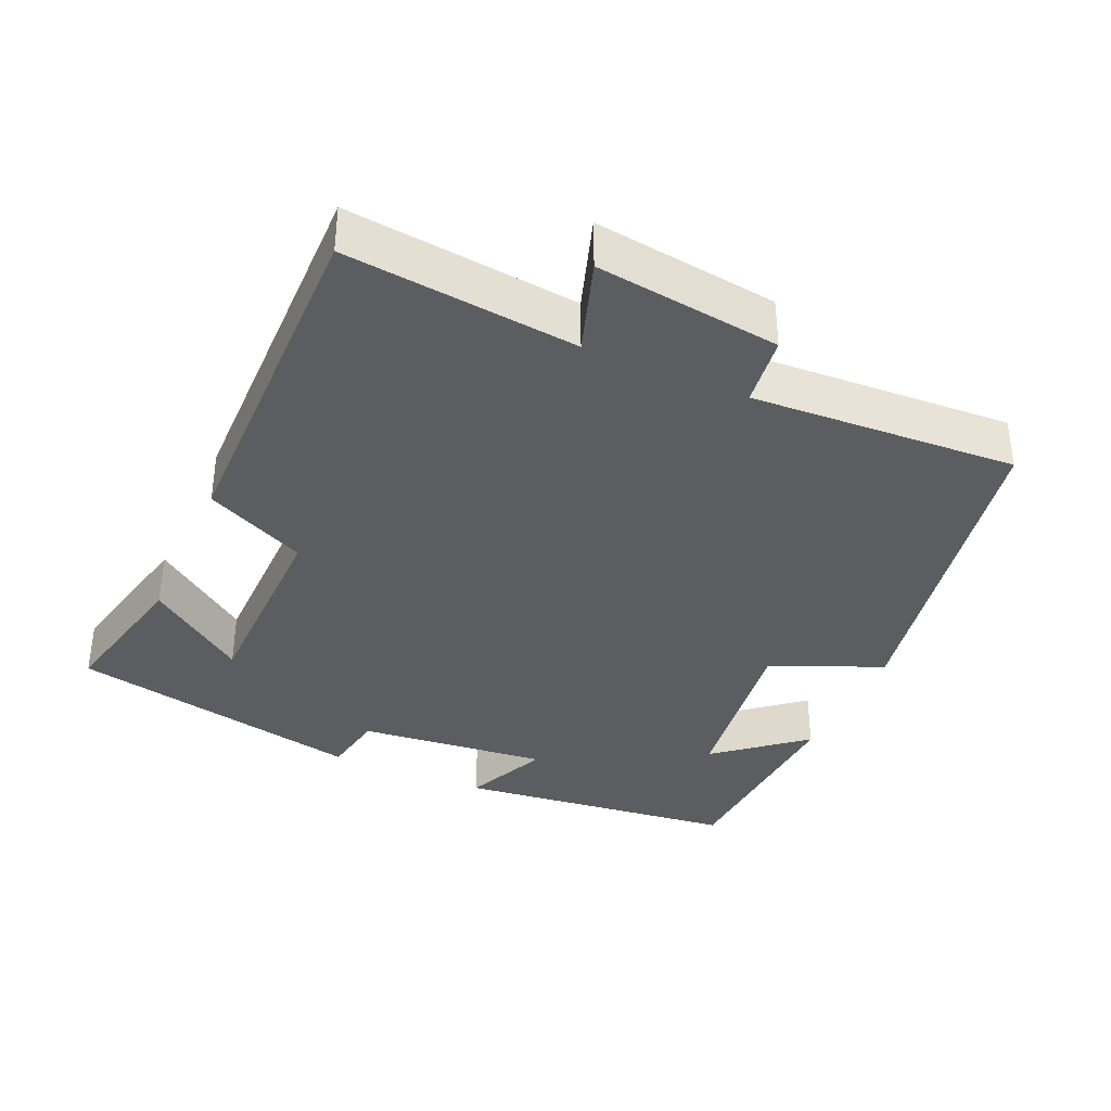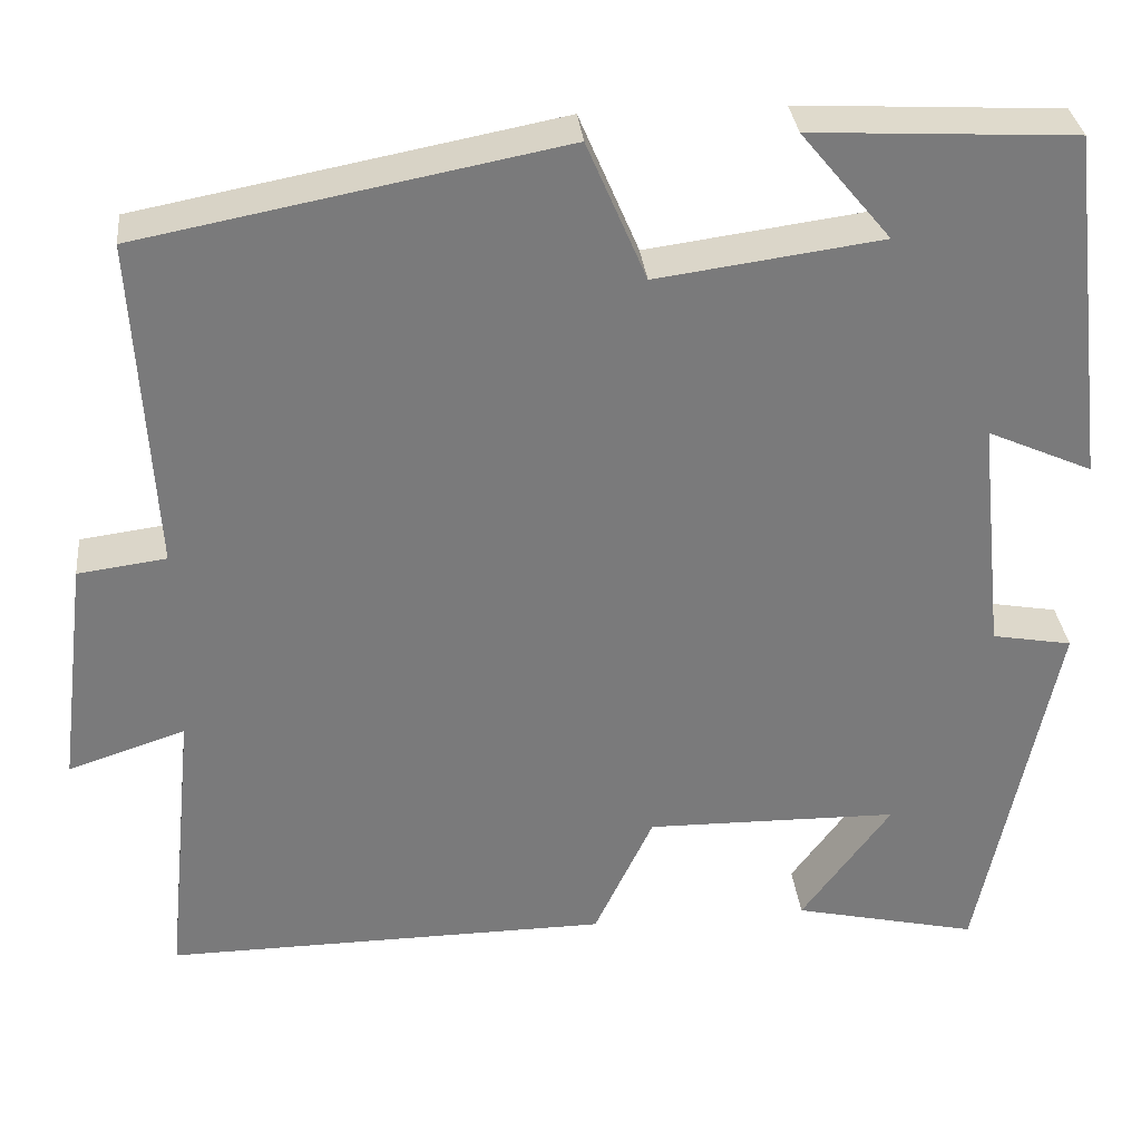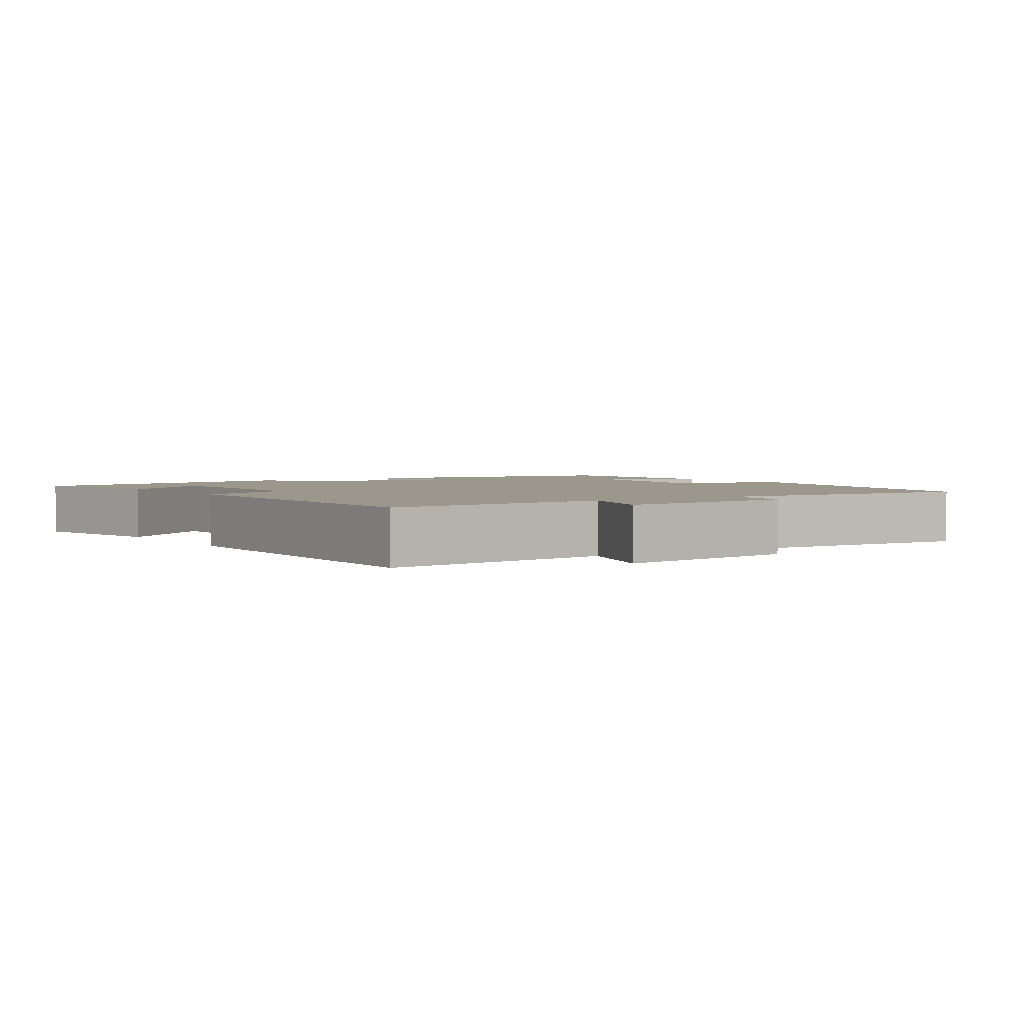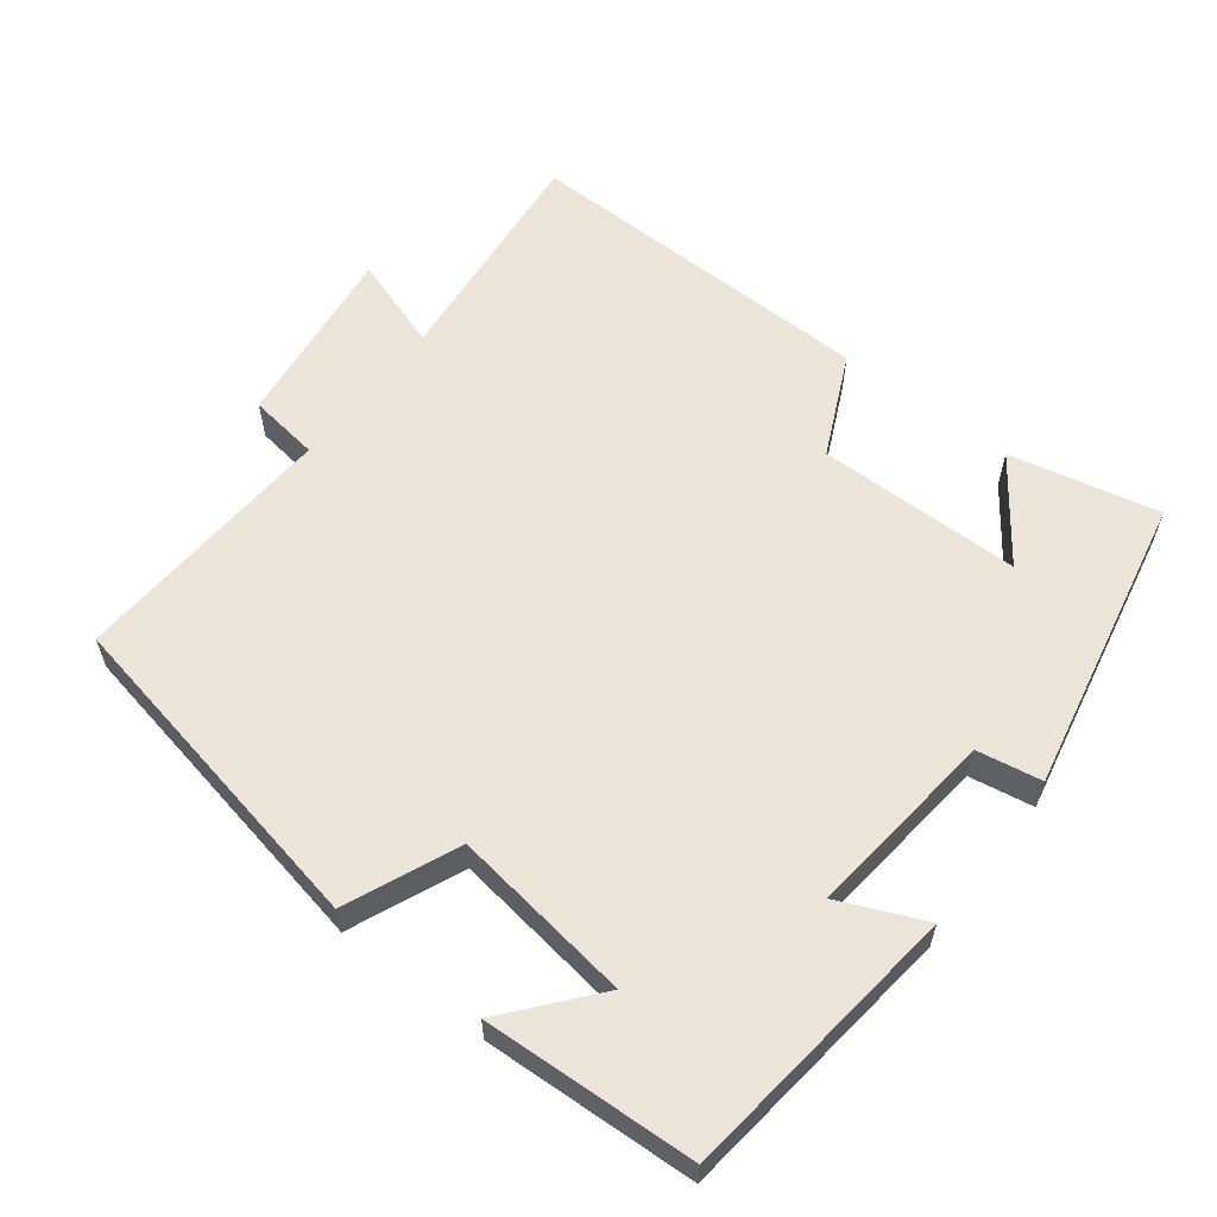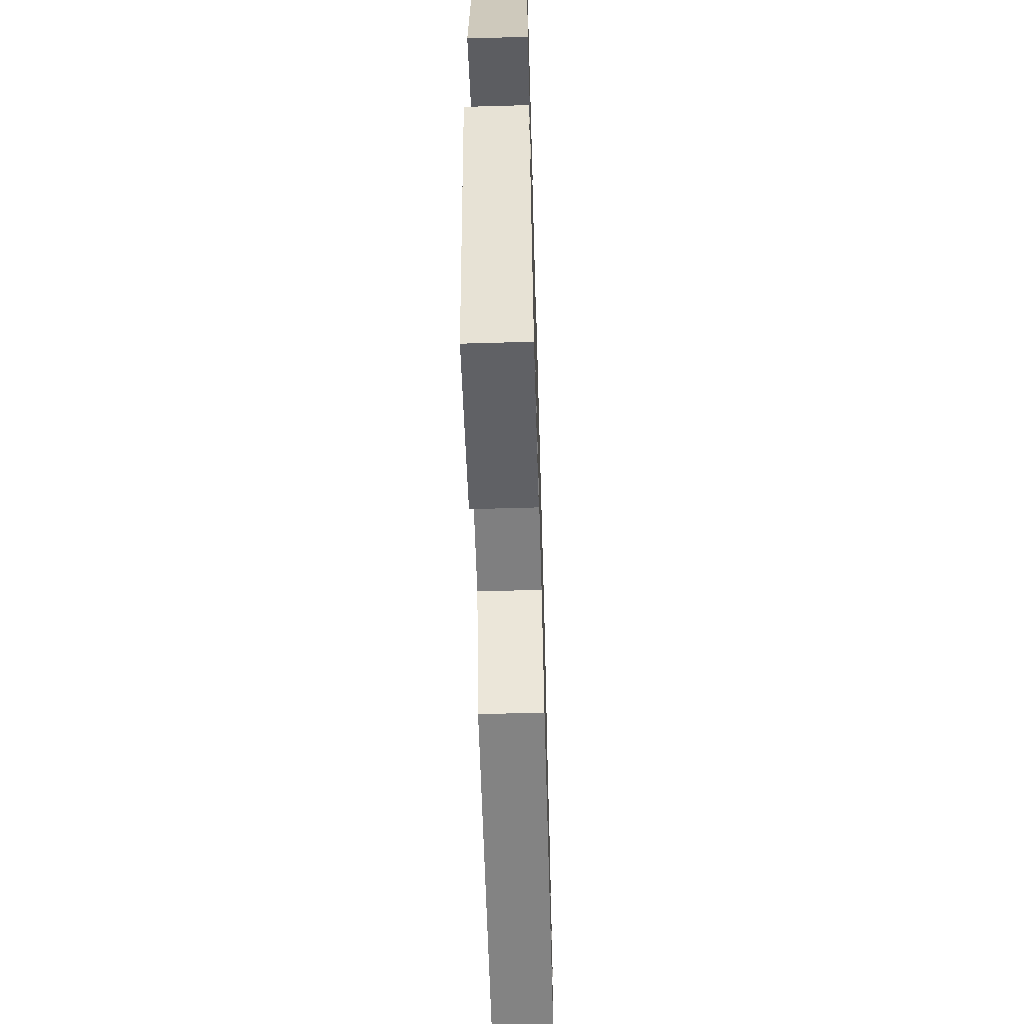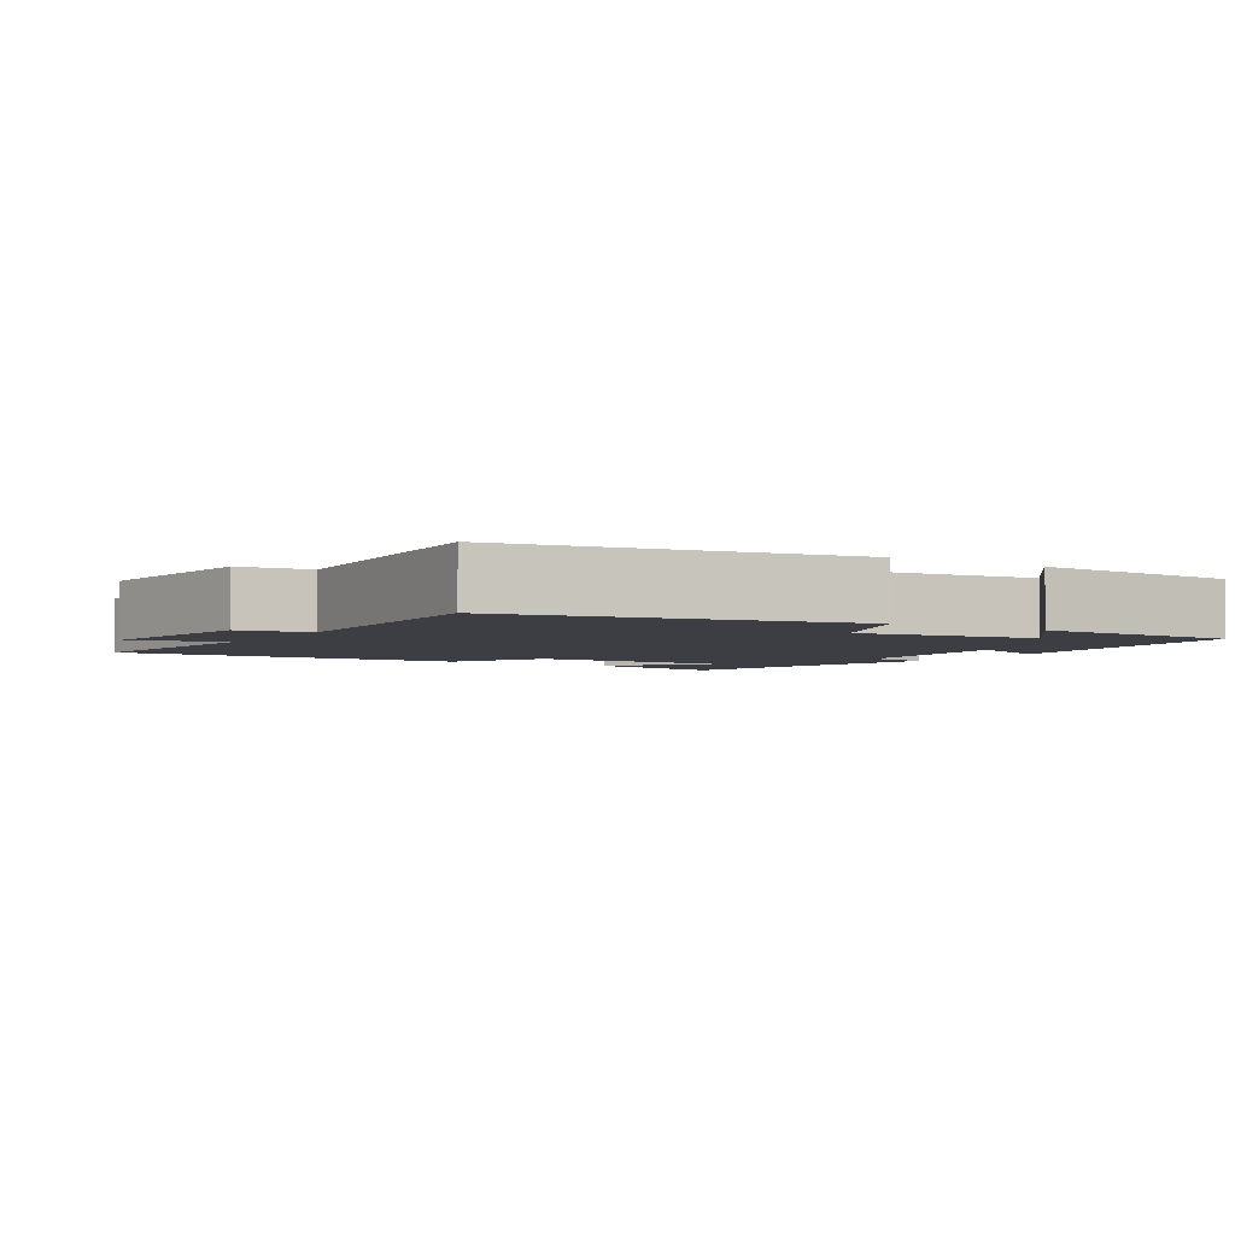
<metadata>
{"format":"obj","ext":"obj","renderer":"f3d","projection":"perspective","resolution":1024,"background":"white","views":[{"elev":-36.6,"azim":-114.0,"up":"+Y"},{"elev":32.3,"azim":-5.9,"up":"+Z"},{"elev":2.6,"azim":-123.7,"up":"+Y"},{"elev":59.6,"azim":37.8,"up":"+Y"},{"elev":-60.5,"azim":91.7,"up":"+Z"},{"elev":-3.7,"azim":-32.0,"up":"+Y"}]}
</metadata>
<code>
v -0.533 0.07 -0.505
v -0.5 0.07 -0.184
v -0.63 0.07 -0.227
v -0.598 0.07 0.029
v -0.5 0.07 0.042
v -0.521 0.07 0.411
v -0.055 0.07 0.5
v 0.011 0.07 0.345
v 0.261 0.07 0.379
v 0.161 0.07 0.5
v 0.454 0.07 0.484
v 0.5 0.07 0.092
v 0.383 0.07 0.144
v 0.411 0.07 -0.12
v 0.5 0.07 -0.136
v 0.415 0.07 -0.547
v 0.209 0.07 -0.5
v 0.309 0.07 -0.364
v 0.027 0.07 -0.36
v -0.039 0.07 -0.5
v -0.533 0 -0.505
v -0.5 0 -0.184
v -0.63 0 -0.227
v -0.598 0 0.029
v -0.5 0 0.042
v -0.521 0 0.411
v -0.055 0 0.5
v 0.011 0 0.345
v 0.261 0 0.379
v 0.161 0 0.5
v 0.454 0 0.484
v 0.5 0 0.092
v 0.383 0 0.144
v 0.411 0 -0.12
v 0.5 0 -0.136
v 0.415 0 -0.547
v 0.209 0 -0.5
v 0.309 0 -0.364
v 0.027 0 -0.36
v -0.039 0 -0.5
f 19 20 1 2
f 18 19 2
f 15 16 17 18
f 14 15 18 2
f 13 14 2
f 11 12 13
f 9 10 11
f 13 2 3
f 11 13 3
f 9 11 3
f 5 6 7 8
f 5 8 9 3
f 3 4 5
f 22 21 40 39
f 22 39 38
f 38 37 36 35
f 22 38 35 34
f 22 34 33
f 33 32 31
f 31 30 29
f 23 22 33
f 23 33 31
f 23 31 29
f 28 27 26 25
f 23 29 28 25
f 25 24 23
f 1 21 22 2
f 2 22 23 3
f 3 23 24 4
f 4 24 25 5
f 5 25 26 6
f 6 26 27 7
f 7 27 28 8
f 8 28 29 9
f 9 29 30 10
f 10 30 31 11
f 11 31 32 12
f 12 32 33 13
f 13 33 34 14
f 14 34 35 15
f 15 35 36 16
f 16 36 37 17
f 17 37 38 18
f 18 38 39 19
f 19 39 40 20
f 20 40 21 1

</code>
